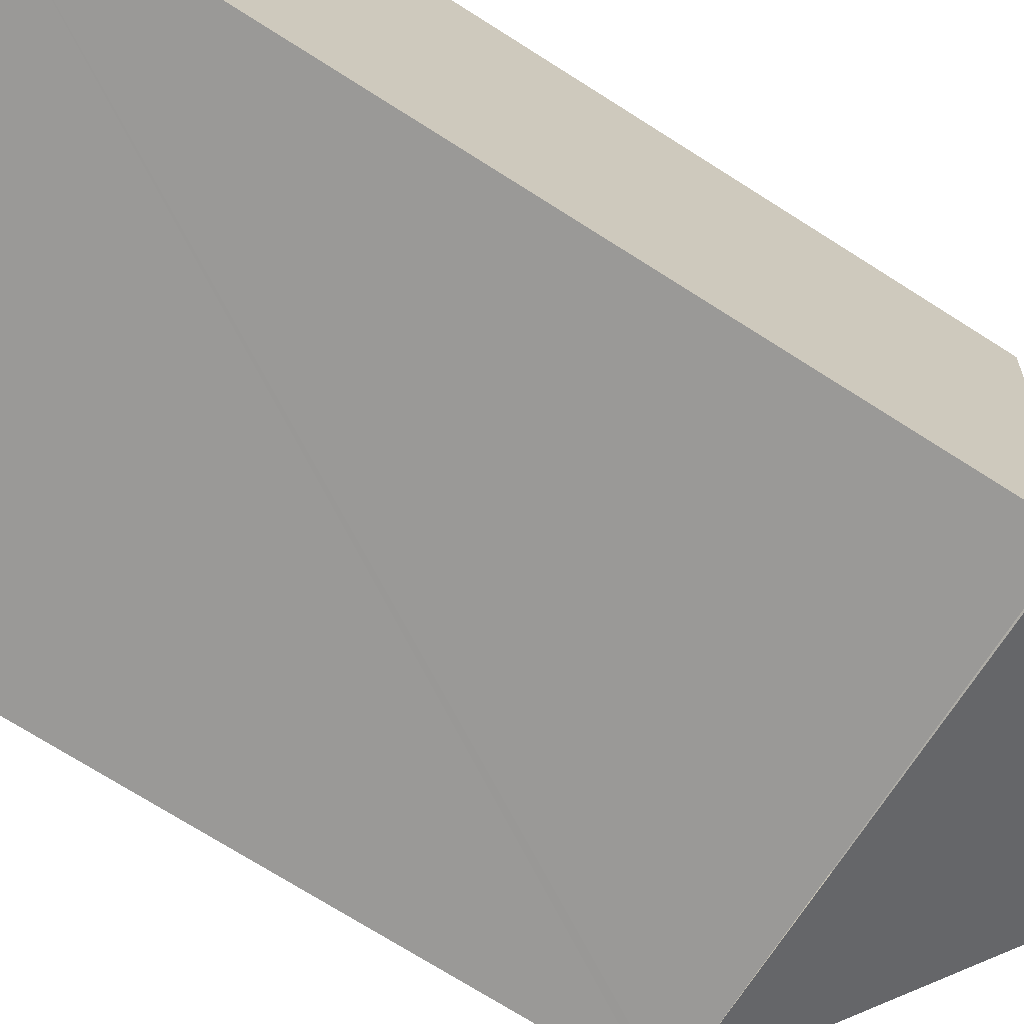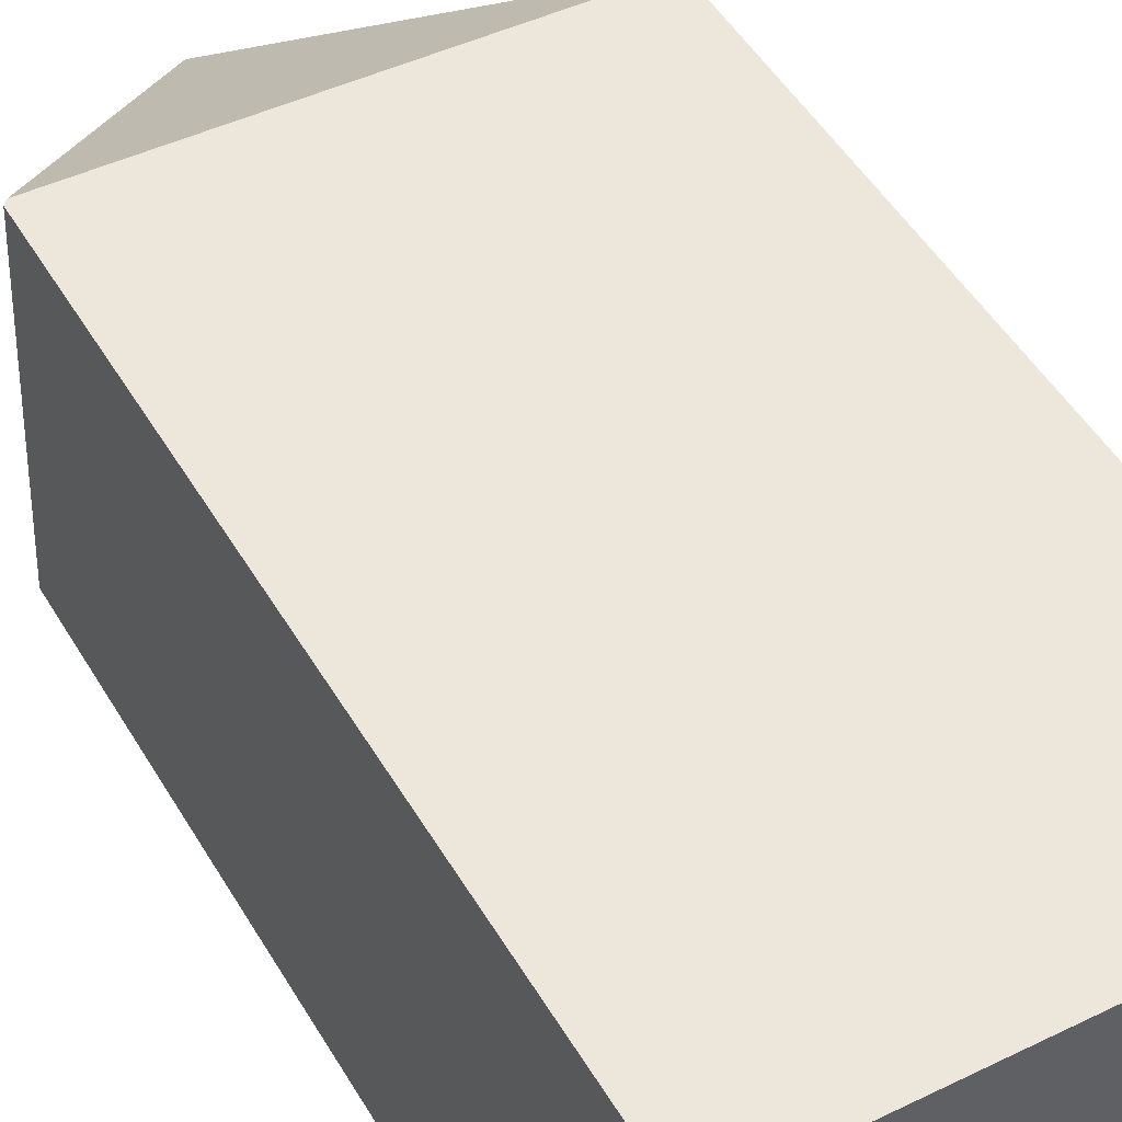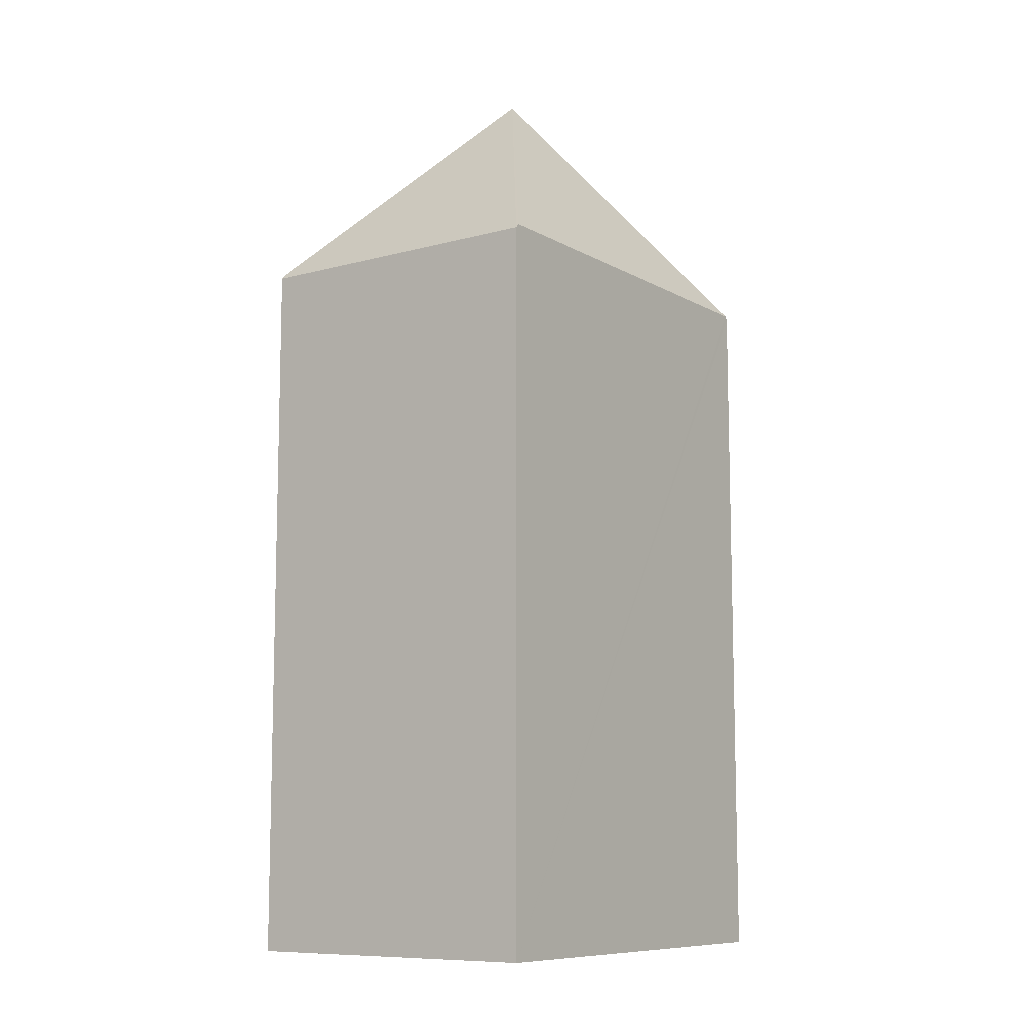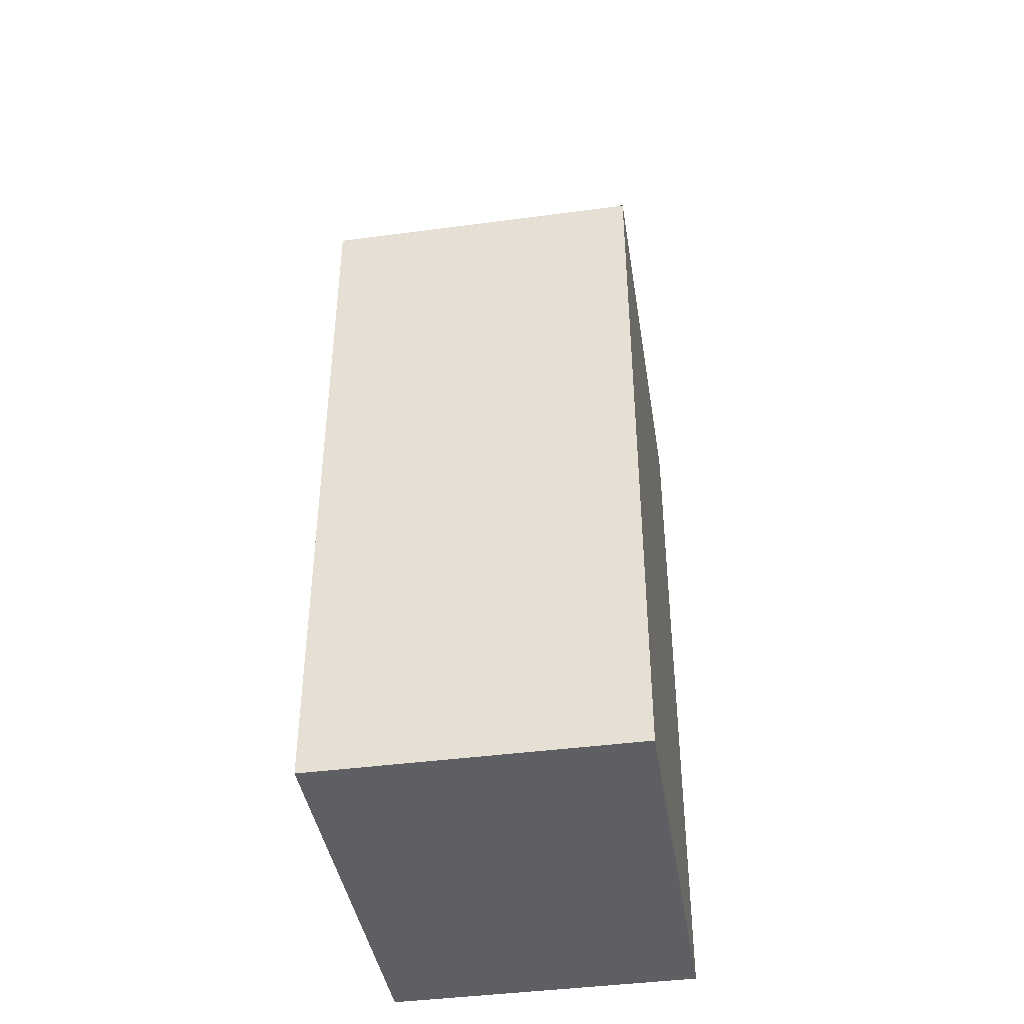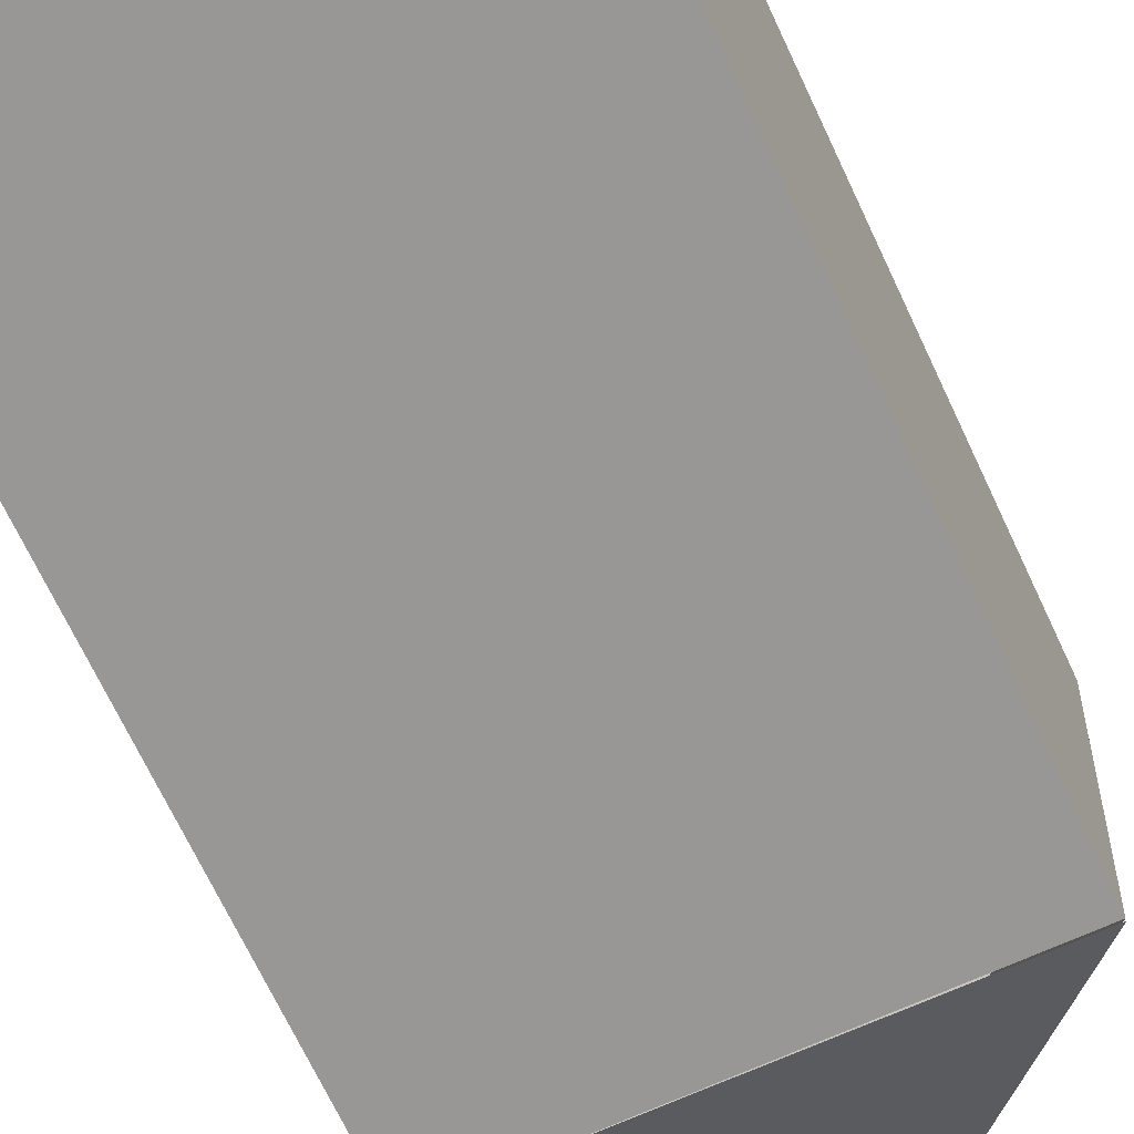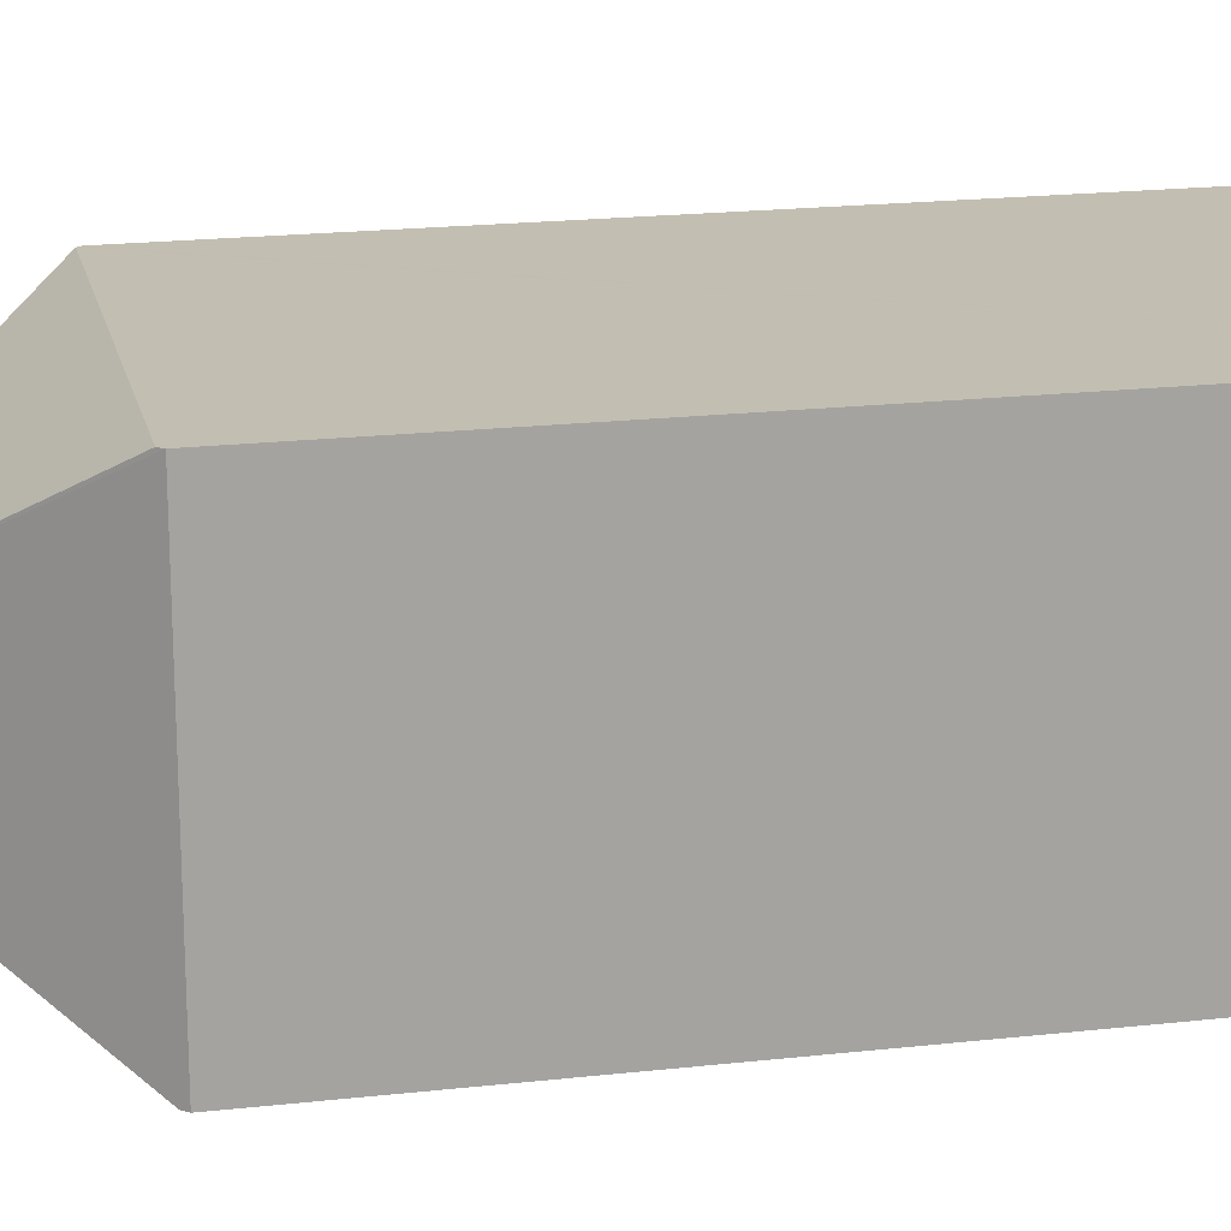
<metadata>
{"format":"obj","ext":"obj","renderer":"f3d","projection":"perspective","resolution":1024,"background":"white","views":[{"elev":-71.7,"azim":57.5,"up":"+Z"},{"elev":49.6,"azim":-29.7,"up":"+Z"},{"elev":-9.6,"azim":-51.8,"up":"+Y"},{"elev":-41.7,"azim":101.9,"up":"+Y"},{"elev":-69.9,"azim":25.2,"up":"+Z"},{"elev":19.9,"azim":-101.7,"up":"+Z"}]}
</metadata>
<code>
v  4.623 7.48 3.068
v  2.308 9.873 1.527
v  4.589 7.516 3.07
v  4.463 7.48 -0.24
v  0.144 7.472 3.281
v  0.046 7.536 -0.003
v  0 7.487 4.584e-16
v  0.186 7.516 3.279
v  4.463 7.497 -0.24
v  0.144 -2.009e-16 3.281
v  0.186 -2.008e-16 3.279
v  4.623 -1.879e-16 3.068
v  4.589 -1.88e-16 3.07
v  4.463 1.47e-17 -0.24
v  0 0 0
v  0.046 1.837e-19 -0.003
g defaultobject
f 1 2 3
f 2 1 4
f 5 6 7
f 6 5 2
f 2 5 8
f 9 6 2
f 2 8 3
f 5 3 8
f 3 5 10
f 3 10 1
f 1 10 11
f 1 11 12
f 12 11 13
f 12 4 1
f 4 12 14
f 14 6 4
f 6 14 7
f 7 14 15
f 15 14 16
f 15 5 7
f 5 15 10
f 13 14 12
f 14 13 16
f 16 13 11
f 16 11 15
f 15 11 10

</code>
